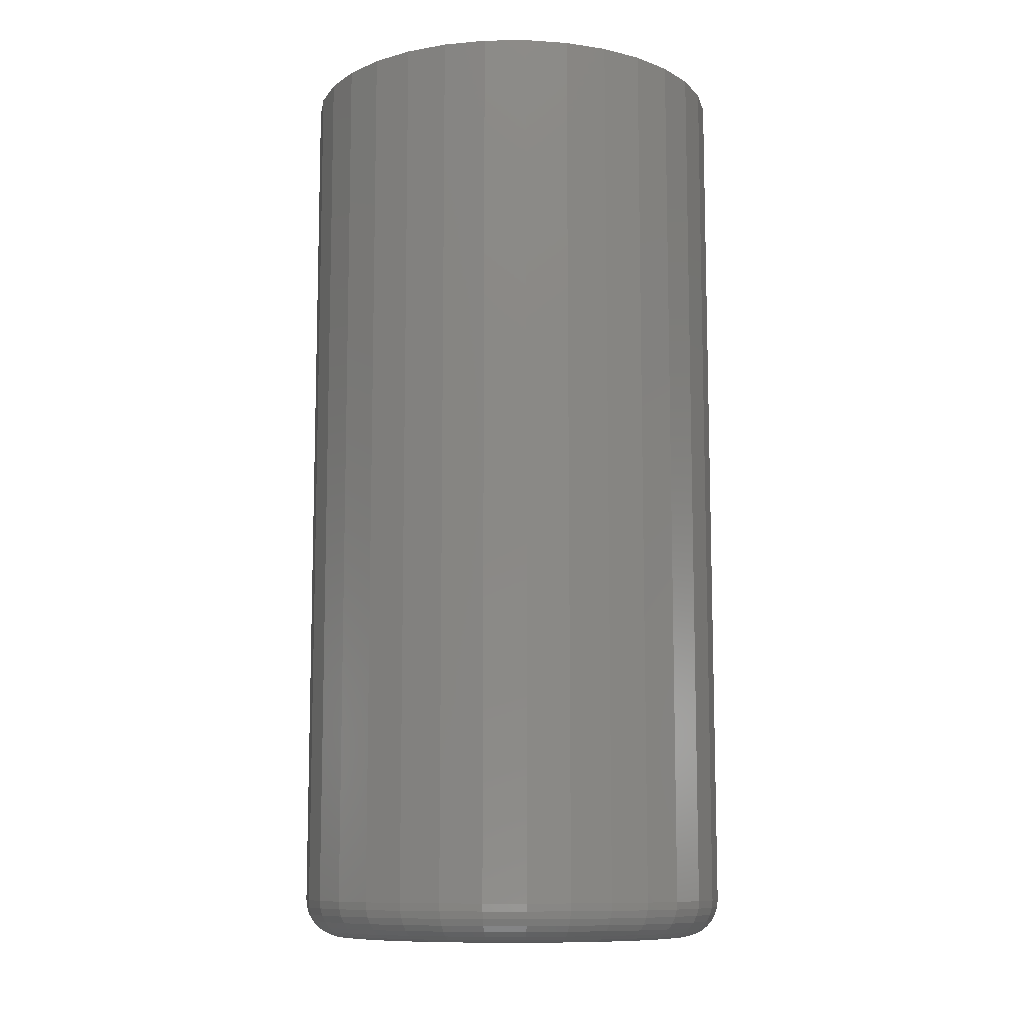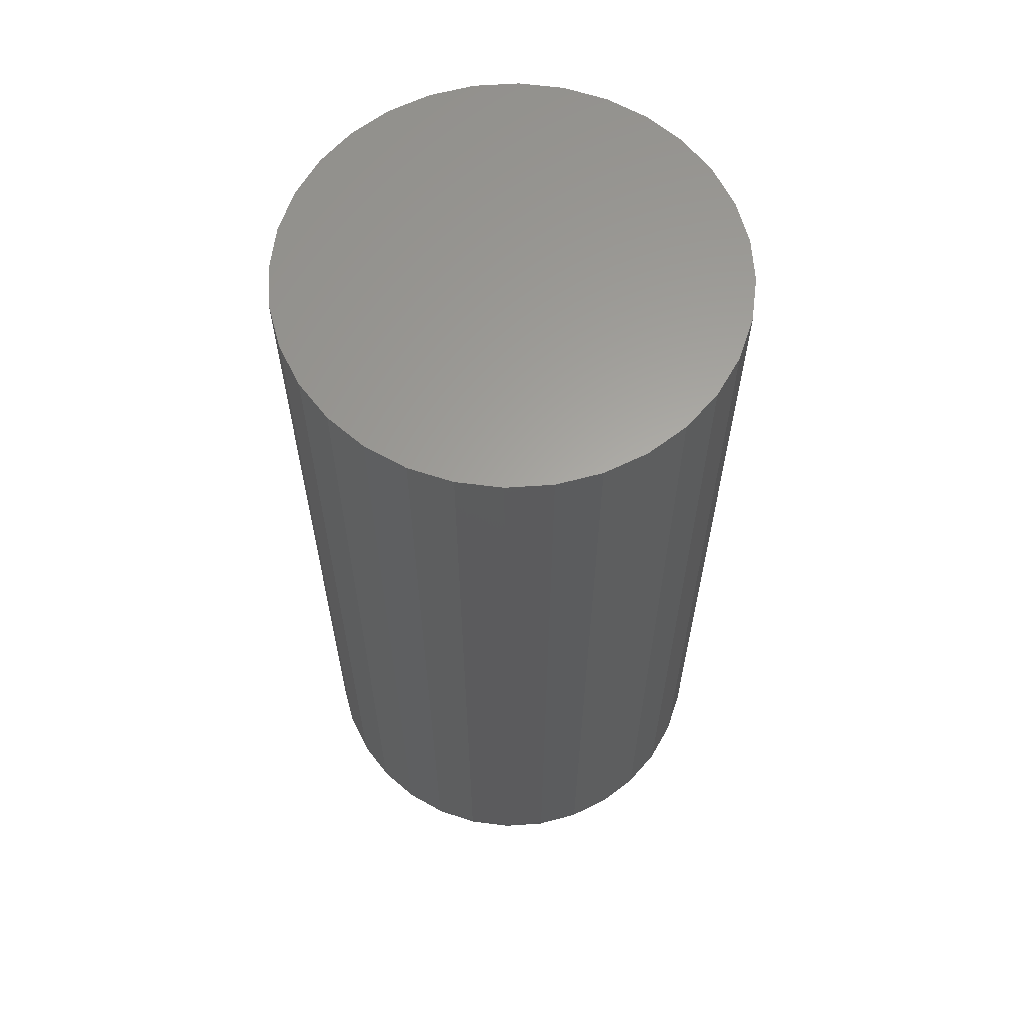
<metadata>
{"format":"stl","ext":"stl","renderer":"f3d","projection":"perspective","resolution":1024,"background":"white","views":[{"elev":-10.2,"azim":-48.8,"up":"+Y"},{"elev":62.2,"azim":159.2,"up":"+Y"}]}
</metadata>
<code>
# stl→obj: 320 verts, 636 faces
v -0.02181 -0.75 0.1448
v 0.03579 -0.75 0.1448
v 0.00699 -0.75 0.1476
v -0.0495 -0.75 0.1364
v 0.06348 -0.75 0.1364
v 0.06348 -0.75 -0.1364
v -0.02181 -0.75 -0.1448
v 0.03579 -0.75 -0.1448
v 0.00699 -0.75 -0.1476
v 0.089 -0.75 0.1227
v -0.07502 -0.75 0.1227
v 0.1114 -0.75 0.1044
v -0.09739 -0.75 0.1044
v 0.1297 -0.75 0.08201
v -0.1157 -0.75 0.08201
v 0.1434 -0.75 0.05649
v -0.1294 -0.75 0.05649
v 0.1518 -0.75 0.0288
v -0.1378 -0.75 0.0288
v 0.1546 -0.75 -9.264e-17
v -0.1406 -0.75 -1.514e-16
v 0.1518 -0.75 -0.0288
v -0.1378 -0.75 -0.0288
v 0.1434 -0.75 -0.05649
v -0.1294 -0.75 -0.05649
v 0.1297 -0.75 -0.08201
v -0.1157 -0.75 -0.08201
v 0.1114 -0.75 -0.1044
v -0.09739 -0.75 -0.1044
v 0.089 -0.75 -0.1227
v -0.07502 -0.75 -0.1227
v -0.0495 -0.75 -0.1364
v 0.1859 9.929e-18 -7.289e-17
v 0.1859 -0.7188 -7.522e-16
v 0.1824 9.738e-18 -0.03489
v 0.1824 -0.7188 -0.03489
v 0.1722 9.173e-18 -0.06845
v 0.1722 -0.7188 -0.06845
v 0.1557 8.256e-18 -0.09937
v 0.1557 -0.7188 -0.09937
v 0.1335 7.021e-18 -0.1265
v 0.1335 -0.7188 -0.1265
v 0.1064 5.516e-18 -0.1487
v 0.1064 -0.7188 -0.1487
v 0.07544 3.8e-18 -0.1652
v 0.07544 -0.7188 -0.1652
v 0.04188 1.937e-18 -0.1754
v 0.04188 -0.7188 -0.1754
v 0.00699 -2.25e-32 -0.1789
v 0.00699 -0.7188 -0.1789
v -0.0279 -1.937e-18 -0.1754
v -0.0279 -0.7188 -0.1754
v -0.06146 -3.8e-18 -0.1652
v -0.06146 -0.7188 -0.1652
v -0.09238 -5.516e-18 -0.1487
v -0.09238 -0.7188 -0.1487
v -0.1195 -7.021e-18 -0.1265
v -0.1195 -0.7188 -0.1265
v -0.1417 -8.256e-18 -0.09937
v -0.1417 -0.7188 -0.09937
v -0.1583 -9.173e-18 -0.06845
v -0.1583 -0.7188 -0.06845
v -0.1684 -9.738e-18 -0.03489
v -0.1684 -0.7188 -0.03489
v -0.1719 -9.929e-18 3.763e-16
v -0.1719 -0.7188 3.763e-16
v -0.1684 -9.738e-18 0.03489
v -0.1684 -0.7188 0.03489
v -0.1583 -9.173e-18 0.06845
v -0.1583 -0.7188 0.06845
v -0.1417 -8.256e-18 0.09937
v -0.1417 -0.7188 0.09937
v -0.1195 -7.021e-18 0.1265
v -0.1195 -0.7188 0.1265
v -0.09238 -5.516e-18 0.1487
v -0.09238 -0.7188 0.1487
v -0.06146 -3.8e-18 0.1652
v -0.06146 -0.7188 0.1652
v -0.0279 -1.937e-18 0.1754
v -0.0279 -0.7188 0.1754
v 0.00699 1.247e-32 0.1789
v 0.00699 -0.7188 0.1789
v 0.04188 1.937e-18 0.1754
v 0.04188 -0.7188 0.1754
v 0.07544 3.8e-18 0.1652
v 0.07544 -0.7188 0.1652
v 0.1064 5.516e-18 0.1487
v 0.1064 -0.7188 0.1487
v 0.1335 7.021e-18 0.1265
v 0.1335 -0.7188 0.1265
v 0.1557 8.256e-18 0.09937
v 0.1557 -0.7188 0.09937
v 0.1722 9.173e-18 0.06845
v 0.1722 -0.7188 0.06845
v 0.1824 9.738e-18 0.03489
v 0.1824 -0.7188 0.03489
v 0.1607 -0.7494 -6.939e-17
v 0.1577 -0.7494 -0.02999
v 0.1666 -0.7476 -8.327e-17
v 0.1635 -0.7476 -0.03113
v 0.172 -0.7447 -8.327e-17
v 0.1688 -0.7447 -0.03219
v 0.1767 -0.7408 -8.327e-17
v 0.1734 -0.7408 -0.03311
v 0.1806 -0.7361 -9.714e-17
v 0.1773 -0.7361 -0.03387
v 0.1835 -0.7307 -8.327e-17
v 0.1801 -0.7307 -0.03443
v 0.1853 -0.7248 -9.714e-17
v 0.1818 -0.7248 -0.03478
v -0.1438 -0.7494 -0.02999
v -0.1467 -0.7494 3.747e-16
v -0.1495 -0.7476 -0.03113
v -0.1526 -0.7476 3.886e-16
v -0.1548 -0.7447 -0.03219
v -0.158 -0.7447 4.025e-16
v -0.1595 -0.7408 -0.03311
v -0.1627 -0.7408 4.163e-16
v -0.1633 -0.7361 -0.03387
v -0.1666 -0.7361 4.163e-16
v -0.1661 -0.7307 -0.03443
v -0.1695 -0.7307 4.441e-16
v -0.1678 -0.7248 -0.03478
v -0.1713 -0.7248 4.441e-16
v -0.135 -0.7494 -0.05882
v -0.1404 -0.7476 -0.06107
v -0.1454 -0.7447 -0.06313
v -0.1498 -0.7408 -0.06495
v -0.1534 -0.7361 -0.06643
v -0.1561 -0.7307 -0.06754
v -0.1577 -0.7248 -0.06822
v -0.1208 -0.7494 -0.0854
v -0.1257 -0.7476 -0.08865
v -0.1302 -0.7447 -0.09166
v -0.1341 -0.7408 -0.09429
v -0.1374 -0.7361 -0.09645
v -0.1398 -0.7307 -0.09805
v -0.1412 -0.7248 -0.09904
v -0.1017 -0.7494 -0.1087
v -0.1058 -0.7476 -0.1128
v -0.1097 -0.7447 -0.1167
v -0.113 -0.7408 -0.12
v -0.1158 -0.7361 -0.1228
v -0.1178 -0.7307 -0.1248
v -0.1191 -0.7248 -0.1261
v -0.07841 -0.7494 -0.1278
v -0.08166 -0.7476 -0.1327
v -0.08467 -0.7447 -0.1372
v -0.0873 -0.7408 -0.1411
v -0.08946 -0.7361 -0.1443
v -0.09106 -0.7307 -0.1467
v -0.09205 -0.7248 -0.1482
v -0.05183 -0.7494 -0.142
v -0.05408 -0.7476 -0.1474
v -0.05614 -0.7447 -0.1524
v -0.05796 -0.7408 -0.1568
v -0.05944 -0.7361 -0.1604
v -0.06055 -0.7307 -0.1631
v -0.06123 -0.7248 -0.1647
v -0.023 -0.7494 -0.1508
v -0.02414 -0.7476 -0.1565
v -0.0252 -0.7447 -0.1618
v -0.02612 -0.7408 -0.1665
v -0.02688 -0.7361 -0.1703
v -0.02744 -0.7307 -0.1731
v -0.02779 -0.7248 -0.1748
v 0.00699 -0.7494 -0.1537
v 0.00699 -0.7476 -0.1596
v 0.00699 -0.7447 -0.165
v 0.00699 -0.7408 -0.1697
v 0.00699 -0.7361 -0.1736
v 0.00699 -0.7307 -0.1765
v 0.00699 -0.7248 -0.1783
v 0.03698 -0.7494 -0.1508
v 0.03812 -0.7476 -0.1565
v 0.03918 -0.7447 -0.1618
v 0.0401 -0.7408 -0.1665
v 0.04086 -0.7361 -0.1703
v 0.04142 -0.7307 -0.1731
v 0.04177 -0.7248 -0.1748
v 0.06581 -0.7494 -0.142
v 0.06806 -0.7476 -0.1474
v 0.07012 -0.7447 -0.1524
v 0.07194 -0.7408 -0.1568
v 0.07342 -0.7361 -0.1604
v 0.07453 -0.7307 -0.1631
v 0.07521 -0.7248 -0.1647
v 0.09239 -0.7494 -0.1278
v 0.09564 -0.7476 -0.1327
v 0.09865 -0.7447 -0.1372
v 0.1013 -0.7408 -0.1411
v 0.1034 -0.7361 -0.1443
v 0.105 -0.7307 -0.1467
v 0.106 -0.7248 -0.1482
v 0.1157 -0.7494 -0.1087
v 0.1198 -0.7476 -0.1128
v 0.1236 -0.7447 -0.1167
v 0.127 -0.7408 -0.12
v 0.1297 -0.7361 -0.1228
v 0.1318 -0.7307 -0.1248
v 0.133 -0.7248 -0.1261
v 0.1348 -0.7494 -0.0854
v 0.1397 -0.7476 -0.08865
v 0.1442 -0.7447 -0.09166
v 0.1481 -0.7408 -0.09429
v 0.1513 -0.7361 -0.09645
v 0.1537 -0.7307 -0.09805
v 0.1552 -0.7248 -0.09904
v 0.149 -0.7494 -0.05882
v 0.1544 -0.7476 -0.06107
v 0.1594 -0.7447 -0.06313
v 0.1638 -0.7408 -0.06495
v 0.1674 -0.7361 -0.06643
v 0.17 -0.7307 -0.06754
v 0.1717 -0.7248 -0.06822
v -0.1438 -0.7494 0.02999
v -0.1495 -0.7476 0.03113
v -0.1548 -0.7447 0.03219
v -0.1595 -0.7408 0.03311
v -0.1633 -0.7361 0.03387
v -0.1661 -0.7307 0.03443
v -0.1678 -0.7248 0.03478
v 0.1577 -0.7494 0.02999
v 0.1635 -0.7476 0.03113
v 0.1688 -0.7447 0.03219
v 0.1734 -0.7408 0.03311
v 0.1773 -0.7361 0.03387
v 0.1801 -0.7307 0.03443
v 0.1818 -0.7248 0.03478
v 0.149 -0.7494 0.05882
v 0.1544 -0.7476 0.06107
v 0.1594 -0.7447 0.06313
v 0.1638 -0.7408 0.06495
v 0.1674 -0.7361 0.06643
v 0.17 -0.7307 0.06754
v 0.1717 -0.7248 0.06822
v 0.1348 -0.7494 0.0854
v 0.1397 -0.7476 0.08865
v 0.1442 -0.7447 0.09166
v 0.1481 -0.7408 0.09429
v 0.1513 -0.7361 0.09645
v 0.1537 -0.7307 0.09805
v 0.1552 -0.7248 0.09904
v 0.1157 -0.7494 0.1087
v 0.1198 -0.7476 0.1128
v 0.1236 -0.7447 0.1167
v 0.127 -0.7408 0.12
v 0.1297 -0.7361 0.1228
v 0.1318 -0.7307 0.1248
v 0.133 -0.7248 0.1261
v 0.09239 -0.7494 0.1278
v 0.09564 -0.7476 0.1327
v 0.09865 -0.7447 0.1372
v 0.1013 -0.7408 0.1411
v 0.1034 -0.7361 0.1443
v 0.105 -0.7307 0.1467
v 0.106 -0.7248 0.1482
v 0.06581 -0.7494 0.142
v 0.06806 -0.7476 0.1474
v 0.07012 -0.7447 0.1524
v 0.07194 -0.7408 0.1568
v 0.07342 -0.7361 0.1604
v 0.07453 -0.7307 0.1631
v 0.07521 -0.7248 0.1647
v 0.03698 -0.7494 0.1508
v 0.03812 -0.7476 0.1565
v 0.03918 -0.7447 0.1618
v 0.0401 -0.7408 0.1665
v 0.04086 -0.7361 0.1703
v 0.04142 -0.7307 0.1731
v 0.04177 -0.7248 0.1748
v 0.00699 -0.7494 0.1537
v 0.00699 -0.7476 0.1596
v 0.00699 -0.7447 0.165
v 0.00699 -0.7408 0.1697
v 0.00699 -0.7361 0.1736
v 0.00699 -0.7307 0.1765
v 0.00699 -0.7248 0.1783
v -0.023 -0.7494 0.1508
v -0.02414 -0.7476 0.1565
v -0.0252 -0.7447 0.1618
v -0.02612 -0.7408 0.1665
v -0.02688 -0.7361 0.1703
v -0.02744 -0.7307 0.1731
v -0.02779 -0.7248 0.1748
v -0.05183 -0.7494 0.142
v -0.05408 -0.7476 0.1474
v -0.05614 -0.7447 0.1524
v -0.05796 -0.7408 0.1568
v -0.05944 -0.7361 0.1604
v -0.06055 -0.7307 0.1631
v -0.06123 -0.7248 0.1647
v -0.07841 -0.7494 0.1278
v -0.08166 -0.7476 0.1327
v -0.08467 -0.7447 0.1372
v -0.0873 -0.7408 0.1411
v -0.08946 -0.7361 0.1443
v -0.09106 -0.7307 0.1467
v -0.09205 -0.7248 0.1482
v -0.1017 -0.7494 0.1087
v -0.1058 -0.7476 0.1128
v -0.1097 -0.7447 0.1167
v -0.113 -0.7408 0.12
v -0.1158 -0.7361 0.1228
v -0.1178 -0.7307 0.1248
v -0.1191 -0.7248 0.1261
v -0.1208 -0.7494 0.0854
v -0.1257 -0.7476 0.08865
v -0.1302 -0.7447 0.09166
v -0.1341 -0.7408 0.09429
v -0.1374 -0.7361 0.09645
v -0.1398 -0.7307 0.09805
v -0.1412 -0.7248 0.09904
v -0.135 -0.7494 0.05882
v -0.1404 -0.7476 0.06107
v -0.1454 -0.7447 0.06313
v -0.1498 -0.7408 0.06495
v -0.1534 -0.7361 0.06643
v -0.1561 -0.7307 0.06754
v -0.1577 -0.7248 0.06822
f 1 2 3
f 2 1 4
f 2 4 5
f 6 7 8
f 8 7 9
f 5 4 10
f 10 4 11
f 10 11 12
f 12 11 13
f 12 13 14
f 14 13 15
f 14 15 16
f 16 15 17
f 16 17 18
f 18 17 19
f 18 19 20
f 20 19 21
f 20 21 22
f 22 21 23
f 22 23 24
f 24 23 25
f 24 25 26
f 26 25 27
f 26 27 28
f 28 27 29
f 28 29 30
f 30 29 31
f 30 31 6
f 6 31 32
f 6 32 7
f 33 34 35
f 35 34 36
f 35 36 37
f 37 36 38
f 37 38 39
f 39 38 40
f 39 40 41
f 41 40 42
f 41 42 43
f 43 42 44
f 43 44 45
f 45 44 46
f 45 46 47
f 47 46 48
f 47 48 49
f 49 48 50
f 49 50 51
f 51 50 52
f 51 52 53
f 53 52 54
f 53 54 55
f 55 54 56
f 55 56 57
f 57 56 58
f 57 58 59
f 59 58 60
f 59 60 61
f 61 60 62
f 61 62 63
f 63 62 64
f 63 64 65
f 65 64 66
f 65 66 67
f 67 66 68
f 67 68 69
f 69 68 70
f 69 70 71
f 71 70 72
f 71 72 73
f 73 72 74
f 73 74 75
f 75 74 76
f 75 76 77
f 77 76 78
f 77 78 79
f 79 78 80
f 79 80 81
f 81 80 82
f 81 82 83
f 83 82 84
f 83 84 85
f 85 84 86
f 85 86 87
f 87 86 88
f 87 88 89
f 89 88 90
f 89 90 91
f 91 90 92
f 91 92 93
f 93 92 94
f 93 94 95
f 95 94 96
f 95 96 33
f 33 96 34
f 20 22 97
f 97 22 98
f 97 98 99
f 99 98 100
f 99 100 101
f 101 100 102
f 101 102 103
f 103 102 104
f 103 104 105
f 105 104 106
f 105 106 107
f 107 106 108
f 107 108 109
f 109 108 110
f 109 110 34
f 34 110 36
f 23 21 111
f 111 21 112
f 111 112 113
f 113 112 114
f 113 114 115
f 115 114 116
f 115 116 117
f 117 116 118
f 117 118 119
f 119 118 120
f 119 120 121
f 121 120 122
f 121 122 123
f 123 122 124
f 123 124 64
f 64 124 66
f 25 23 125
f 125 23 111
f 125 111 126
f 126 111 113
f 126 113 127
f 127 113 115
f 127 115 128
f 128 115 117
f 128 117 129
f 129 117 119
f 129 119 130
f 130 119 121
f 130 121 131
f 131 121 123
f 131 123 62
f 62 123 64
f 27 25 132
f 132 25 125
f 132 125 133
f 133 125 126
f 133 126 134
f 134 126 127
f 134 127 135
f 135 127 128
f 135 128 136
f 136 128 129
f 136 129 137
f 137 129 130
f 137 130 138
f 138 130 131
f 138 131 60
f 60 131 62
f 29 27 139
f 139 27 132
f 139 132 140
f 140 132 133
f 140 133 141
f 141 133 134
f 141 134 142
f 142 134 135
f 142 135 143
f 143 135 136
f 143 136 144
f 144 136 137
f 144 137 145
f 145 137 138
f 145 138 58
f 58 138 60
f 31 29 146
f 146 29 139
f 146 139 147
f 147 139 140
f 147 140 148
f 148 140 141
f 148 141 149
f 149 141 142
f 149 142 150
f 150 142 143
f 150 143 151
f 151 143 144
f 151 144 152
f 152 144 145
f 152 145 56
f 56 145 58
f 32 31 153
f 153 31 146
f 153 146 154
f 154 146 147
f 154 147 155
f 155 147 148
f 155 148 156
f 156 148 149
f 156 149 157
f 157 149 150
f 157 150 158
f 158 150 151
f 158 151 159
f 159 151 152
f 159 152 54
f 54 152 56
f 7 32 160
f 160 32 153
f 160 153 161
f 161 153 154
f 161 154 162
f 162 154 155
f 162 155 163
f 163 155 156
f 163 156 164
f 164 156 157
f 164 157 165
f 165 157 158
f 165 158 166
f 166 158 159
f 166 159 52
f 52 159 54
f 9 7 167
f 167 7 160
f 167 160 168
f 168 160 161
f 168 161 169
f 169 161 162
f 169 162 170
f 170 162 163
f 170 163 171
f 171 163 164
f 171 164 172
f 172 164 165
f 172 165 173
f 173 165 166
f 173 166 50
f 50 166 52
f 8 9 174
f 174 9 167
f 174 167 175
f 175 167 168
f 175 168 176
f 176 168 169
f 176 169 177
f 177 169 170
f 177 170 178
f 178 170 171
f 178 171 179
f 179 171 172
f 179 172 180
f 180 172 173
f 180 173 48
f 48 173 50
f 6 8 181
f 181 8 174
f 181 174 182
f 182 174 175
f 182 175 183
f 183 175 176
f 183 176 184
f 184 176 177
f 184 177 185
f 185 177 178
f 185 178 186
f 186 178 179
f 186 179 187
f 187 179 180
f 187 180 46
f 46 180 48
f 30 6 188
f 188 6 181
f 188 181 189
f 189 181 182
f 189 182 190
f 190 182 183
f 190 183 191
f 191 183 184
f 191 184 192
f 192 184 185
f 192 185 193
f 193 185 186
f 193 186 194
f 194 186 187
f 194 187 44
f 44 187 46
f 28 30 195
f 195 30 188
f 195 188 196
f 196 188 189
f 196 189 197
f 197 189 190
f 197 190 198
f 198 190 191
f 198 191 199
f 199 191 192
f 199 192 200
f 200 192 193
f 200 193 201
f 201 193 194
f 201 194 42
f 42 194 44
f 26 28 202
f 202 28 195
f 202 195 203
f 203 195 196
f 203 196 204
f 204 196 197
f 204 197 205
f 205 197 198
f 205 198 206
f 206 198 199
f 206 199 207
f 207 199 200
f 207 200 208
f 208 200 201
f 208 201 40
f 40 201 42
f 24 26 209
f 209 26 202
f 209 202 210
f 210 202 203
f 210 203 211
f 211 203 204
f 211 204 212
f 212 204 205
f 212 205 213
f 213 205 206
f 213 206 214
f 214 206 207
f 214 207 215
f 215 207 208
f 215 208 38
f 38 208 40
f 22 24 98
f 98 24 209
f 98 209 100
f 100 209 210
f 100 210 102
f 102 210 211
f 102 211 104
f 104 211 212
f 104 212 106
f 106 212 213
f 106 213 108
f 108 213 214
f 108 214 110
f 110 214 215
f 110 215 36
f 36 215 38
f 21 19 112
f 112 19 216
f 112 216 114
f 114 216 217
f 114 217 116
f 116 217 218
f 116 218 118
f 118 218 219
f 118 219 120
f 120 219 220
f 120 220 122
f 122 220 221
f 122 221 124
f 124 221 222
f 124 222 66
f 66 222 68
f 18 20 223
f 223 20 97
f 223 97 224
f 224 97 99
f 224 99 225
f 225 99 101
f 225 101 226
f 226 101 103
f 226 103 227
f 227 103 105
f 227 105 228
f 228 105 107
f 228 107 229
f 229 107 109
f 229 109 96
f 96 109 34
f 16 18 230
f 230 18 223
f 230 223 231
f 231 223 224
f 231 224 232
f 232 224 225
f 232 225 233
f 233 225 226
f 233 226 234
f 234 226 227
f 234 227 235
f 235 227 228
f 235 228 236
f 236 228 229
f 236 229 94
f 94 229 96
f 14 16 237
f 237 16 230
f 237 230 238
f 238 230 231
f 238 231 239
f 239 231 232
f 239 232 240
f 240 232 233
f 240 233 241
f 241 233 234
f 241 234 242
f 242 234 235
f 242 235 243
f 243 235 236
f 243 236 92
f 92 236 94
f 12 14 244
f 244 14 237
f 244 237 245
f 245 237 238
f 245 238 246
f 246 238 239
f 246 239 247
f 247 239 240
f 247 240 248
f 248 240 241
f 248 241 249
f 249 241 242
f 249 242 250
f 250 242 243
f 250 243 90
f 90 243 92
f 10 12 251
f 251 12 244
f 251 244 252
f 252 244 245
f 252 245 253
f 253 245 246
f 253 246 254
f 254 246 247
f 254 247 255
f 255 247 248
f 255 248 256
f 256 248 249
f 256 249 257
f 257 249 250
f 257 250 88
f 88 250 90
f 5 10 258
f 258 10 251
f 258 251 259
f 259 251 252
f 259 252 260
f 260 252 253
f 260 253 261
f 261 253 254
f 261 254 262
f 262 254 255
f 262 255 263
f 263 255 256
f 263 256 264
f 264 256 257
f 264 257 86
f 86 257 88
f 2 5 265
f 265 5 258
f 265 258 266
f 266 258 259
f 266 259 267
f 267 259 260
f 267 260 268
f 268 260 261
f 268 261 269
f 269 261 262
f 269 262 270
f 270 262 263
f 270 263 271
f 271 263 264
f 271 264 84
f 84 264 86
f 3 2 272
f 272 2 265
f 272 265 273
f 273 265 266
f 273 266 274
f 274 266 267
f 274 267 275
f 275 267 268
f 275 268 276
f 276 268 269
f 276 269 277
f 277 269 270
f 277 270 278
f 278 270 271
f 278 271 82
f 82 271 84
f 1 3 279
f 279 3 272
f 279 272 280
f 280 272 273
f 280 273 281
f 281 273 274
f 281 274 282
f 282 274 275
f 282 275 283
f 283 275 276
f 283 276 284
f 284 276 277
f 284 277 285
f 285 277 278
f 285 278 80
f 80 278 82
f 4 1 286
f 286 1 279
f 286 279 287
f 287 279 280
f 287 280 288
f 288 280 281
f 288 281 289
f 289 281 282
f 289 282 290
f 290 282 283
f 290 283 291
f 291 283 284
f 291 284 292
f 292 284 285
f 292 285 78
f 78 285 80
f 11 4 293
f 293 4 286
f 293 286 294
f 294 286 287
f 294 287 295
f 295 287 288
f 295 288 296
f 296 288 289
f 296 289 297
f 297 289 290
f 297 290 298
f 298 290 291
f 298 291 299
f 299 291 292
f 299 292 76
f 76 292 78
f 13 11 300
f 300 11 293
f 300 293 301
f 301 293 294
f 301 294 302
f 302 294 295
f 302 295 303
f 303 295 296
f 303 296 304
f 304 296 297
f 304 297 305
f 305 297 298
f 305 298 306
f 306 298 299
f 306 299 74
f 74 299 76
f 15 13 307
f 307 13 300
f 307 300 308
f 308 300 301
f 308 301 309
f 309 301 302
f 309 302 310
f 310 302 303
f 310 303 311
f 311 303 304
f 311 304 312
f 312 304 305
f 312 305 313
f 313 305 306
f 313 306 72
f 72 306 74
f 17 15 314
f 314 15 307
f 314 307 315
f 315 307 308
f 315 308 316
f 316 308 309
f 316 309 317
f 317 309 310
f 317 310 318
f 318 310 311
f 318 311 319
f 319 311 312
f 319 312 320
f 320 312 313
f 320 313 70
f 70 313 72
f 19 17 216
f 216 17 314
f 216 314 217
f 217 314 315
f 217 315 218
f 218 315 316
f 218 316 219
f 219 316 317
f 219 317 220
f 220 317 318
f 220 318 221
f 221 318 319
f 221 319 222
f 222 319 320
f 222 320 68
f 68 320 70
f 81 83 79
f 77 79 83
f 85 77 83
f 47 51 45
f 49 51 47
f 51 53 45
f 45 53 55
f 45 55 43
f 43 55 57
f 43 57 41
f 41 57 59
f 41 59 39
f 39 59 61
f 39 61 37
f 37 61 63
f 37 63 35
f 35 63 65
f 35 65 33
f 33 65 67
f 33 67 95
f 95 67 69
f 95 69 93
f 93 69 71
f 93 71 91
f 91 71 73
f 91 73 89
f 89 73 75
f 89 75 87
f 87 75 77
f 87 77 85

</code>
